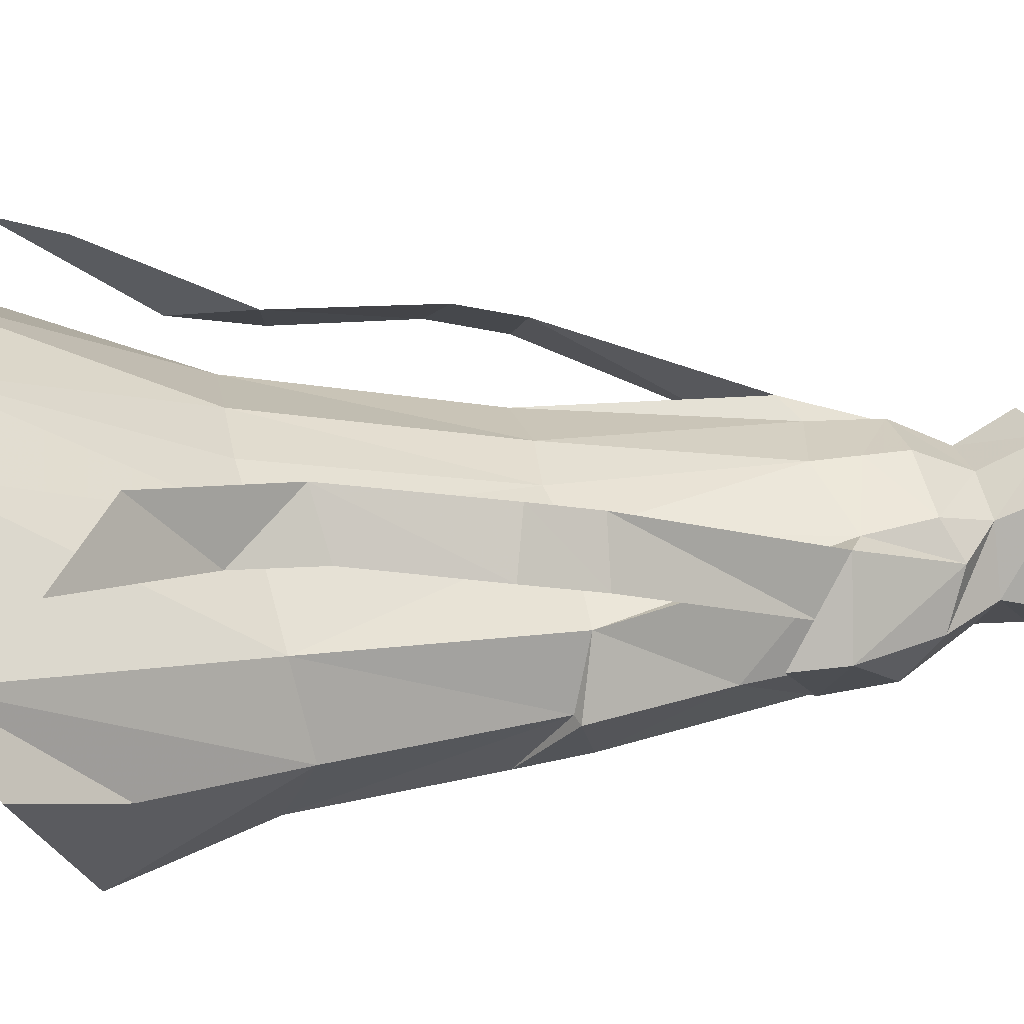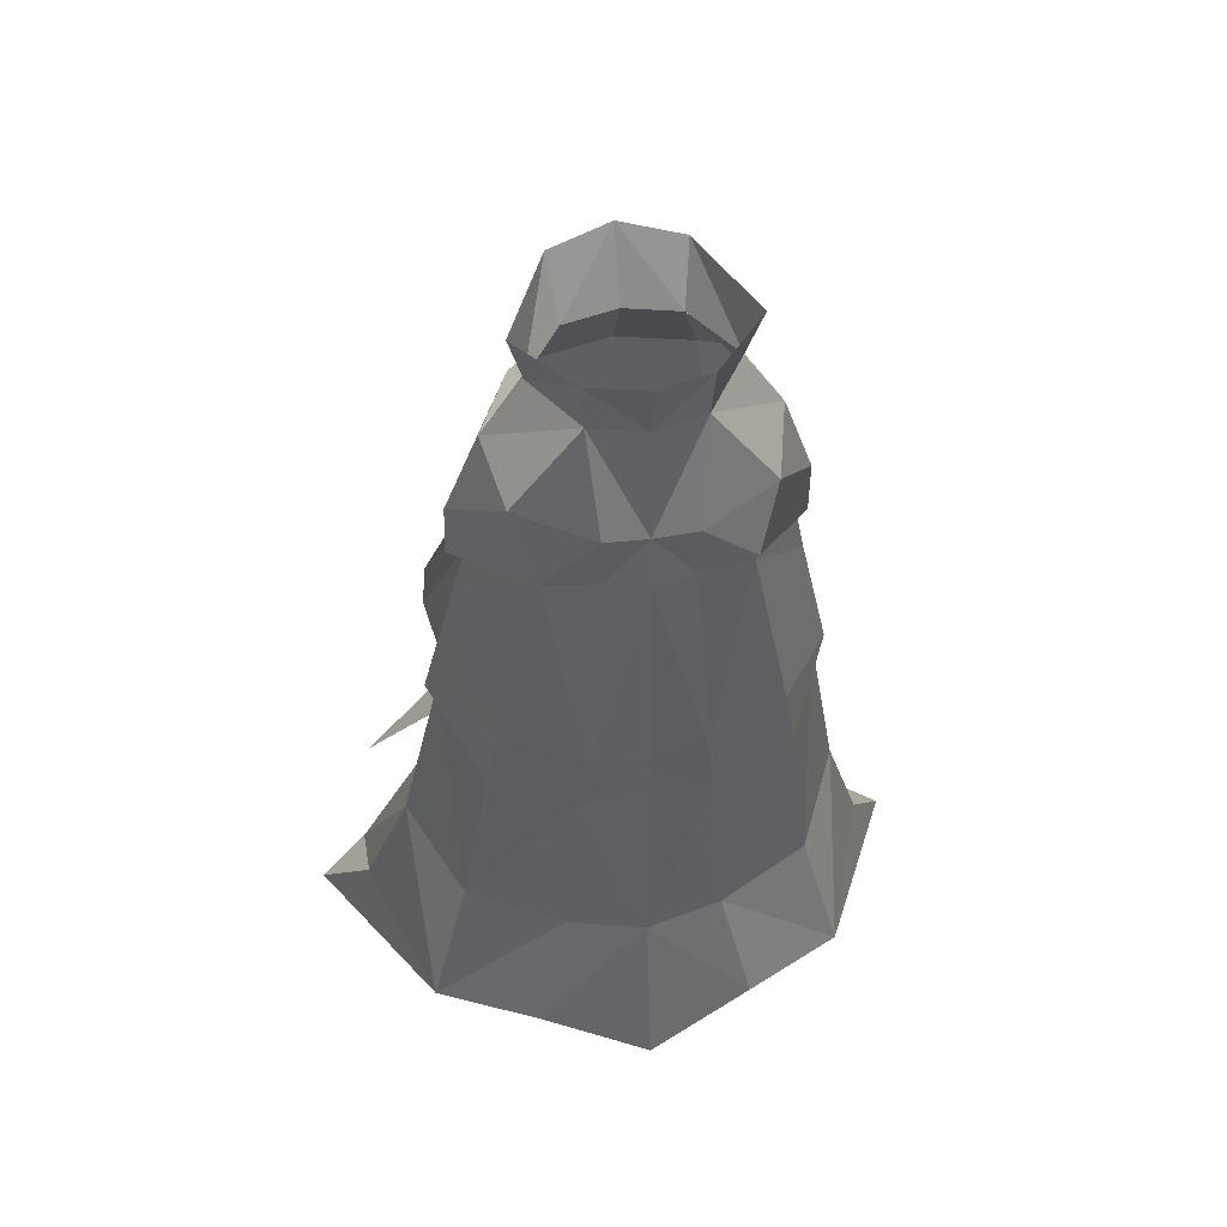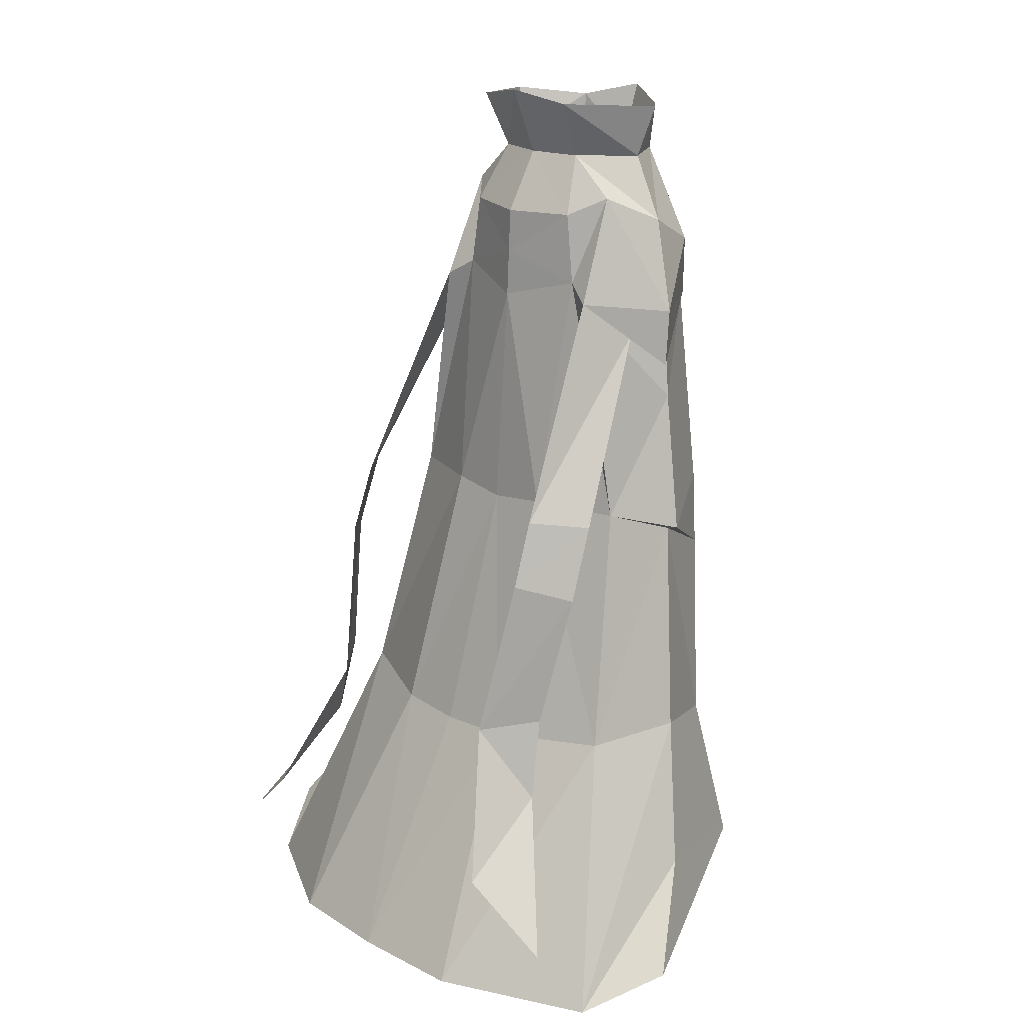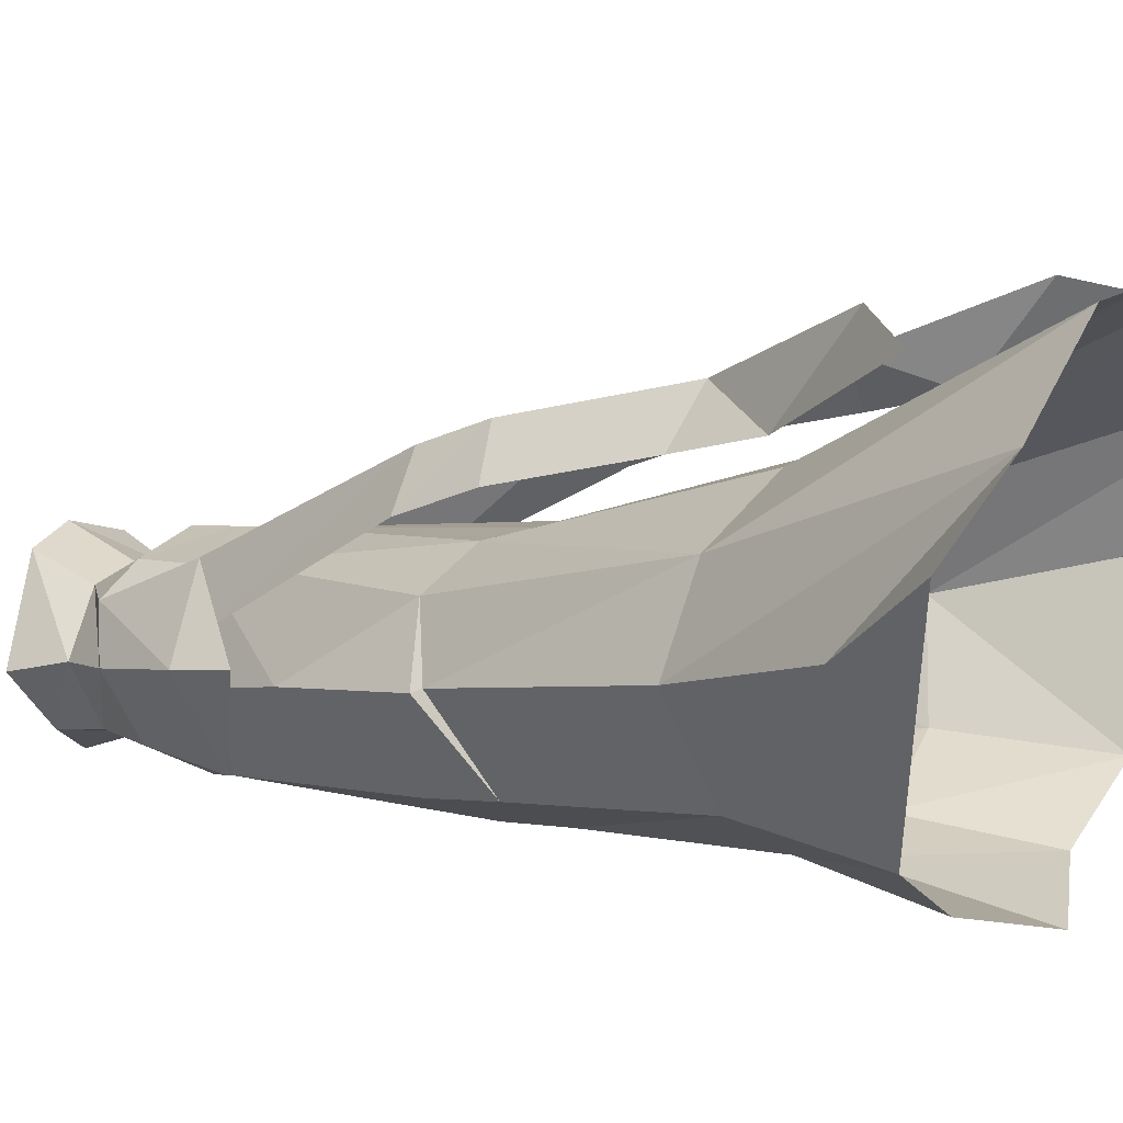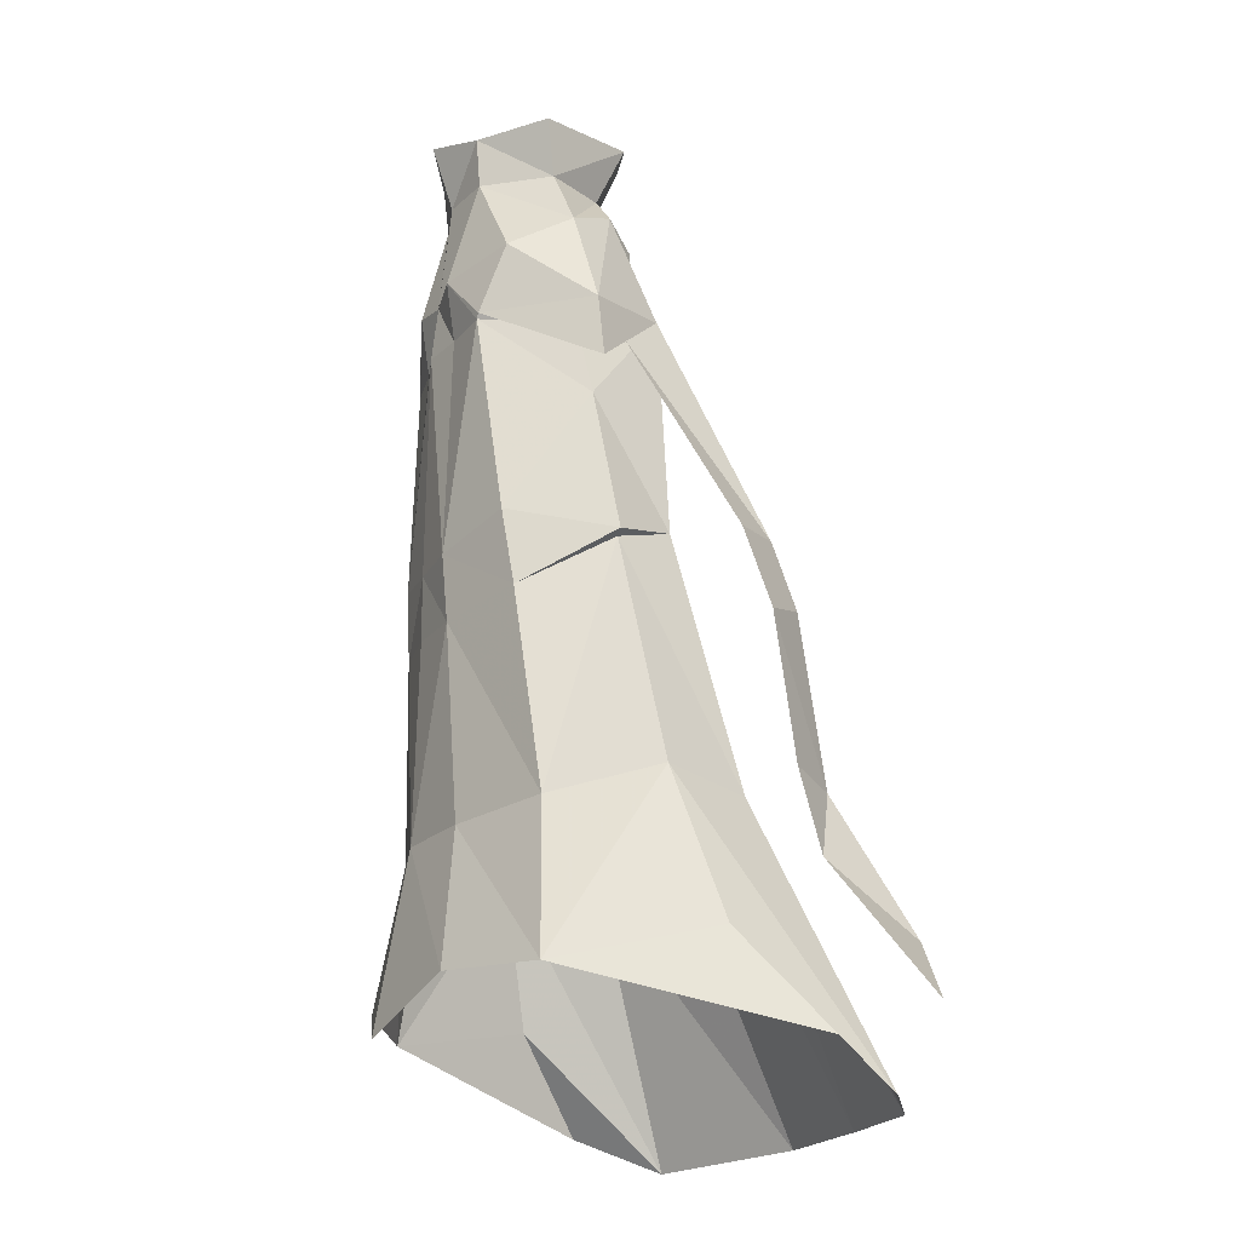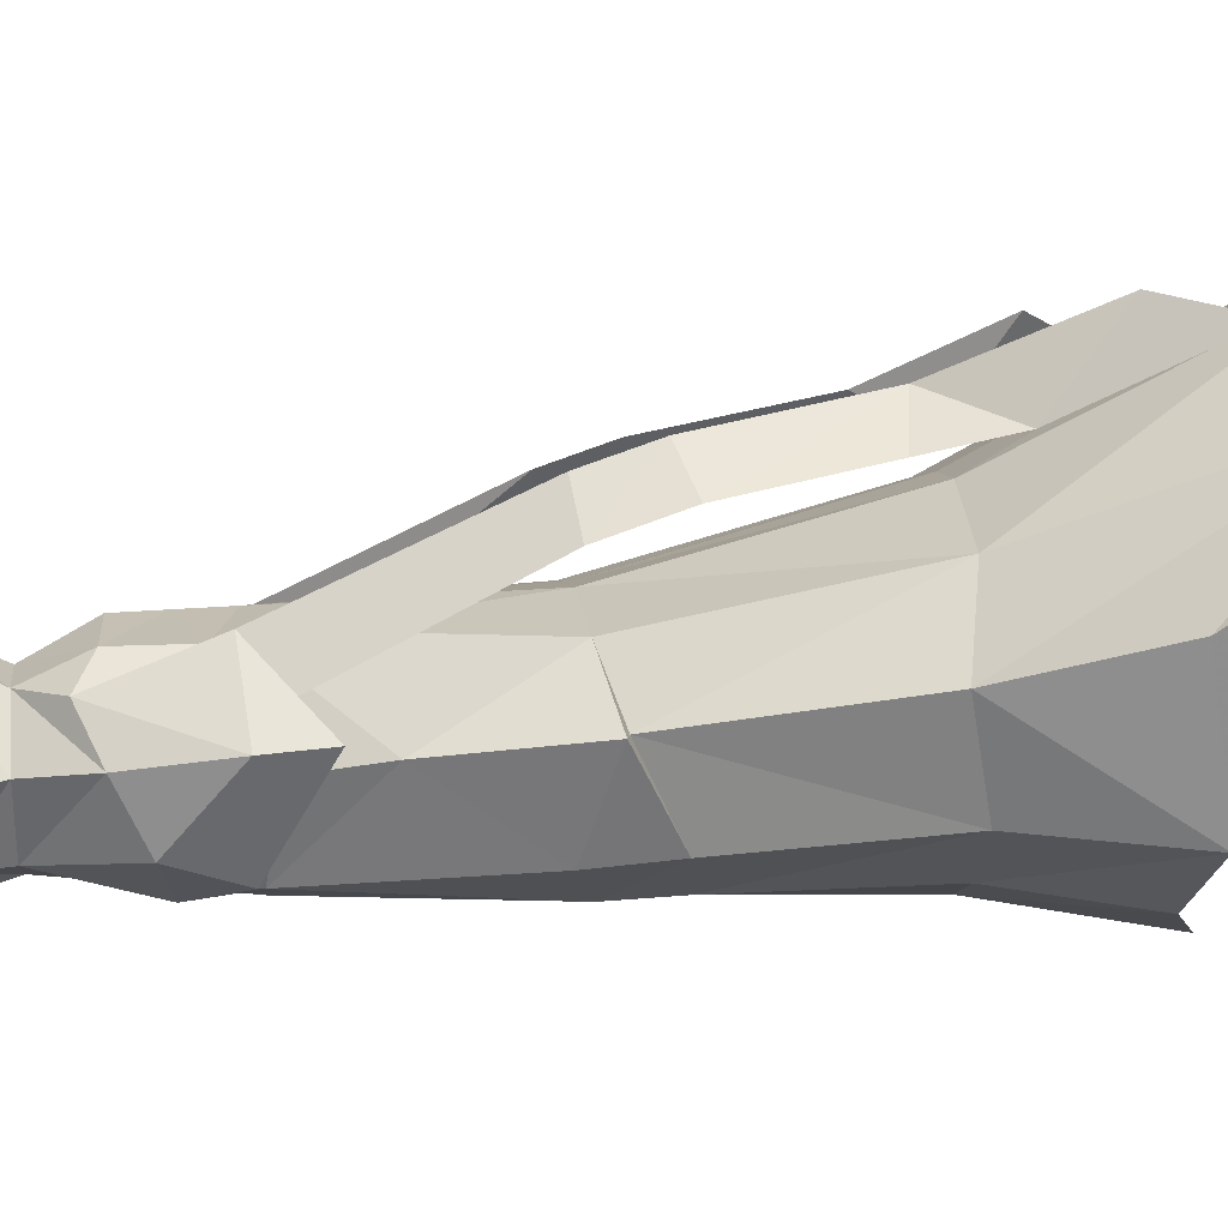
<metadata>
{"format":"obj","ext":"obj","renderer":"f3d","projection":"perspective","resolution":1024,"background":"white","views":[{"elev":40.0,"azim":-103.1,"up":"+Y"},{"elev":47.8,"azim":-9.5,"up":"+Z"},{"elev":19.5,"azim":-133.7,"up":"+Z"},{"elev":8.8,"azim":120.8,"up":"+Y"},{"elev":-19.8,"azim":69.3,"up":"+Z"},{"elev":2.7,"azim":83.5,"up":"+Y"}]}
</metadata>
<code>
g taoist_trousers_male_53020
v -11.94 9.13 15.62
v -17.12 15.41 -1.533
v -7.761 20.55 -0.9539
v -4.833 12.23 15.18
v -3.73 -6.54 31.09
v -2.756 -5.861 45.61
v -0.06428 -6.514 45.48
v -0.06428 -6.661 30.96
v -4.147 7.47 32.02
v -0.06429 7.632 31.52
v -0.06428 6.547 46.67
v -5.232 5.145 48.08
v -11.22 -2.74 14.84
v -4.034 -6.26 26.79
v -5.109 -5.775 14.31
v -9.5 -3.963 27.57
v -8.709 -4.515 32.46
v -7.097 -7.03 5.463
v -13.72 -3.55 5.027
v -0.06428 -6.133 49.04
v -0.06431 21.06 -0.8491
v -0.0643 12.52 15.01
v -14.25 3.553 16.44
v -12.45 1.443 30.67
v -11.67 1.554 30.46
v -9.743 5.564 31.86
v -6.455 2.985 53.96
v -7.048 5.858 46.94
v -4.565 5.006 52.82
v -0.06428 3.982 56.67
v -3.495 3.154 56.65
v -8.508 -0.1248 52.36
v -7.548 -4.092 50.33
v -6.313 -5.427 45.99
v -10.57 0.7262 46.24
v -3.389 -4.637 56.36
v -2.812 -6.429 49.49
v -5.985 -0.5833 56.51
v -10.65 1.093 42.38
v -0.06427 -6.932 14.12
v -0.06427 -6.646 26.79
v -0.06427 -8.903 2.725
v -0.06428 6.246 52.7
v -0.06428 -5.405 56.26
v -0.06428 6.392 49.78
v -6.079 -5.448 45.67
v -10.38 0.4731 39.94
v -9.371 -0.2557 44.86
v -0.06428 5.888 61.17
v -3.988 4.891 60.46
v -3.599 -4.937 59.48
v -6.907 -1.315 59.99
v -0.06428 -6.77 60.39
v -20.33 10.48 0.8672
v -17.11 5.856 7.002
v -8.964 2.913 44.61
v -11.42 9.482 32.36
v -8.614 12.59 32.77
v -7.048 5.858 46.94
v -11.61 11.25 27.37
v -8.774 14.13 28.41
v -7.469 16.39 17.74
v -10.33 13.18 18.35
v -10.85 14.4 12.91
v -16.1 18.94 4.019
v -10.94 20.37 8.408
v -9.371 -0.2557 44.86
v -6.313 -5.427 45.99
v -6.079 -5.448 45.67
v 11.81 9.13 15.62
v 4.704 12.23 15.18
v 7.632 20.55 -0.9539
v 16.99 15.41 -1.533
v 3.602 -6.54 31.09
v 2.627 -5.861 45.61
v 4.019 7.47 32.02
v 5.104 5.145 48.08
v 11.09 -2.74 14.84
v 3.905 -6.26 26.79
v 9.371 -3.963 27.57
v 8.58 -4.515 32.46
v 4.98 -5.775 14.31
v 13.6 -3.55 5.027
v 6.969 -7.03 5.463
v 14.12 3.553 16.44
v 12.33 1.443 30.67
v 11.54 1.554 30.46
v 9.615 5.564 31.86
v 6.326 2.985 53.96
v 4.436 5.006 52.82
v 6.919 5.858 46.94
v 3.366 3.154 56.65
v 8.379 -0.1248 52.36
v 7.42 -4.092 50.33
v 10.44 0.7262 46.24
v 6.184 -5.427 45.99
v 3.261 -4.637 56.36
v 2.683 -6.429 49.49
v 5.856 -0.5833 56.51
v 10.52 1.093 42.38
v 5.95 -5.448 45.67
v 10.26 0.4731 39.94
v 9.242 -0.2557 44.86
v 3.859 4.891 60.46
v 3.47 -4.937 59.48
v 6.779 -1.315 59.99
v 20.2 10.48 0.8671
v 16.98 5.856 7.002
v 8.835 2.913 44.61
v 6.919 5.858 46.94
v 8.485 12.59 32.77
v 11.29 9.482 32.36
v 8.645 14.13 28.41
v 11.48 11.25 27.37
v 7.341 16.39 17.74
v 10.72 14.4 12.91
v 10.2 13.18 18.35
v 10.81 20.37 8.408
v 15.97 18.94 4.019
v 9.242 -0.2557 44.86
v 5.95 -5.448 45.67
v 6.184 -5.427 45.99
v -8.964 2.913 44.61
v -7.048 5.858 46.94
v -8.614 12.59 32.77
v -11.42 9.482 32.36
v -8.774 14.13 28.41
v -11.61 11.25 27.37
v -7.469 16.39 17.74
v -10.85 14.4 12.91
v -10.33 13.18 18.35
v -10.94 20.37 8.408
v -16.1 18.94 4.019
v 8.835 2.913 44.61
v 11.29 9.482 32.36
v 8.485 12.59 32.77
v 6.919 5.858 46.94
v 11.48 11.25 27.37
v 8.645 14.13 28.41
v 7.341 16.39 17.74
v 10.2 13.18 18.35
v 10.72 14.4 12.91
v 15.97 18.94 4.019
v 10.81 20.37 8.408
v -3.495 3.154 56.65
v -0.06428 5.888 61.17
v -0.06428 3.982 56.67
v -3.988 4.891 60.46
v -5.985 -0.5833 56.51
v -3.389 -4.637 56.36
v -3.599 -4.937 59.48
v -6.907 -1.315 59.99
v -0.06428 -5.405 56.26
v -0.06428 -6.77 60.39
v 3.366 3.154 56.65
v 3.859 4.891 60.46
v 5.856 -0.5833 56.51
v 3.47 -4.937 59.48
v 3.261 -4.637 56.36
v 6.779 -1.315 59.99
f 2 1 3
f 4 3 1
f 6 5 7
f 8 7 5
f 10 9 11
f 12 11 9
f 14 13 15
f 14 5 16
f 17 16 5
f 18 15 19
f 13 19 15
f 7 20 6
f 3 4 21
f 22 21 4
f 23 1 2
f 16 24 25
f 26 9 1
f 4 1 9
f 9 10 4
f 22 4 10
f 23 25 1
f 26 1 25
f 28 27 12
f 29 12 27
f 31 30 29
f 27 32 31
f 34 33 35
f 20 36 37
f 32 36 38
f 31 29 27
f 34 37 33
f 9 26 12
f 13 23 19
f 28 39 35
f 14 8 5
f 18 40 15
f 41 14 40
f 24 16 17
f 18 42 40
f 14 15 40
f 14 41 8
f 33 37 36
f 26 28 12
f 30 43 29
f 20 44 36
f 33 32 35
f 45 11 12
f 17 5 46
f 6 46 5
f 46 6 37
f 48 47 46
f 33 36 32
f 31 32 38
f 30 31 49
f 50 49 31
f 51 38 36
f 31 38 50
f 52 50 38
f 36 44 51
f 53 51 44
f 6 20 37
f 55 54 19
f 46 37 34
f 47 28 26
f 47 17 46
f 23 55 19
f 24 17 47
f 13 16 25
f 24 26 25
f 32 27 35
f 57 56 58
f 59 58 56
f 60 57 61
f 58 61 57
f 63 62 64
f 63 60 62
f 61 62 60
f 65 64 66
f 62 66 64
f 48 28 47
f 68 67 69
f 54 55 2
f 55 23 2
f 52 38 51
f 29 45 12
f 43 45 29
f 39 34 35
f 27 28 35
f 26 24 47
f 71 70 72
f 73 72 70
f 8 74 7
f 75 7 74
f 77 76 11
f 10 11 76
f 79 78 80
f 81 74 80
f 79 80 74
f 78 82 83
f 84 83 82
f 75 20 7
f 22 71 21
f 72 21 71
f 73 70 85
f 87 86 80
f 71 76 70
f 88 70 76
f 22 10 71
f 76 71 10
f 88 87 70
f 85 70 87
f 90 89 77
f 91 77 89
f 90 30 92
f 92 93 89
f 95 94 96
f 98 97 20
f 99 97 93
f 89 90 92
f 94 98 96
f 77 88 76
f 83 85 78
f 95 100 91
f 74 8 79
f 82 40 84
f 40 79 41
f 81 80 86
f 40 42 84
f 40 82 79
f 8 41 79
f 97 98 94
f 77 91 88
f 90 43 30
f 97 44 20
f 95 93 94
f 45 77 11
f 75 74 101
f 81 101 74
f 98 75 101
f 101 102 103
f 93 97 94
f 99 93 92
f 104 92 49
f 30 49 92
f 97 99 105
f 106 99 104
f 92 104 99
f 53 44 105
f 97 105 44
f 98 20 75
f 83 107 108
f 96 98 101
f 102 88 91
f 101 81 102
f 83 108 85
f 102 81 86
f 87 80 78
f 87 88 86
f 95 89 93
f 110 109 111
f 112 111 109
f 111 112 113
f 114 113 112
f 116 115 117
f 113 114 115
f 117 115 114
f 115 116 118
f 119 118 116
f 102 91 103
f 121 120 122
f 73 108 107
f 73 85 108
f 105 99 106
f 77 45 90
f 90 45 43
f 95 96 100
f 95 91 89
f 102 86 88
f 124 123 125
f 126 125 123
f 125 126 127
f 128 127 126
f 130 129 131
f 127 128 129
f 131 129 128
f 129 130 132
f 133 132 130
f 135 134 136
f 137 136 134
f 138 135 139
f 136 139 135
f 141 140 142
f 141 138 140
f 139 140 138
f 143 142 144
f 140 144 142
f 16 13 14
f 82 78 79
f 85 87 78
f 23 13 25
f 146 145 147
f 145 146 148
f 150 149 151
f 148 149 145
f 149 148 152
f 151 153 150
f 153 151 154
f 151 149 152
f 146 155 156
f 155 146 147
f 158 157 159
f 156 157 160
f 157 156 155
f 158 153 154
f 153 158 159
f 160 157 158

</code>
